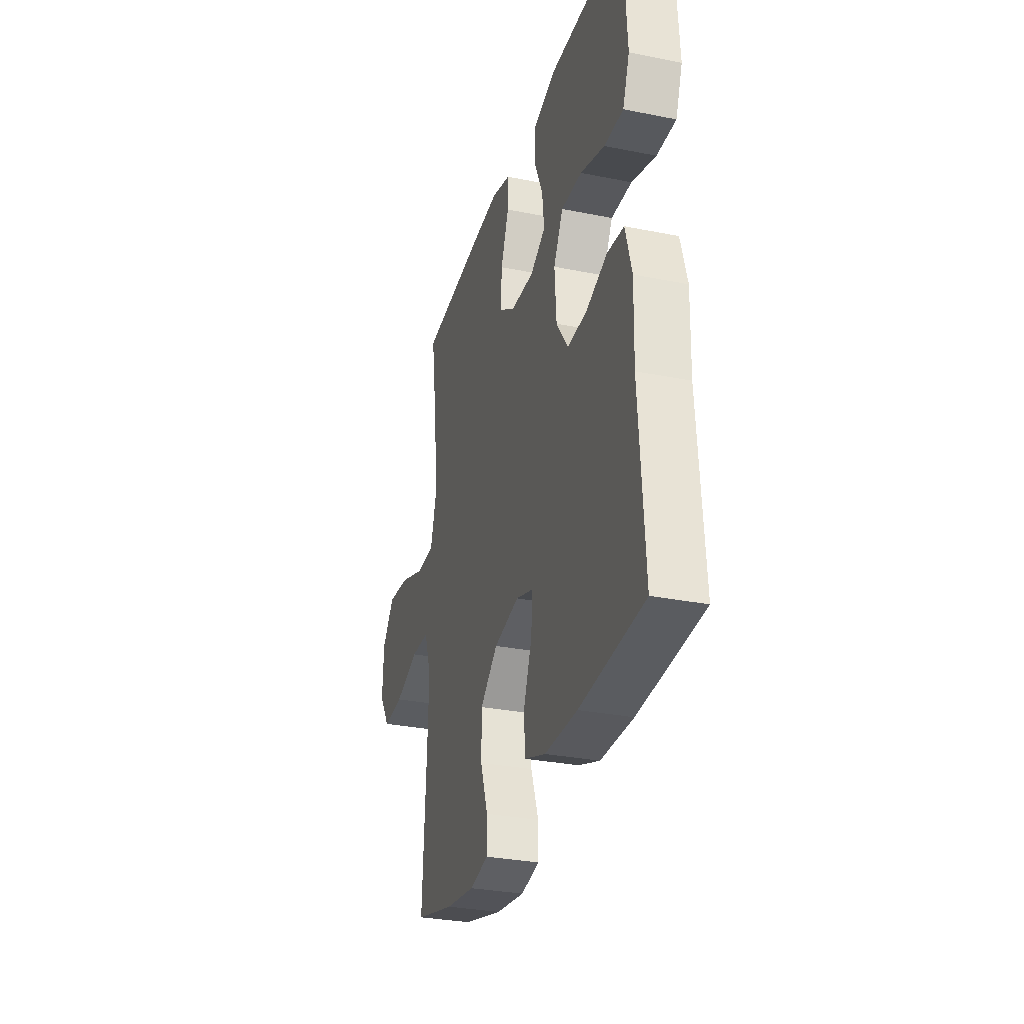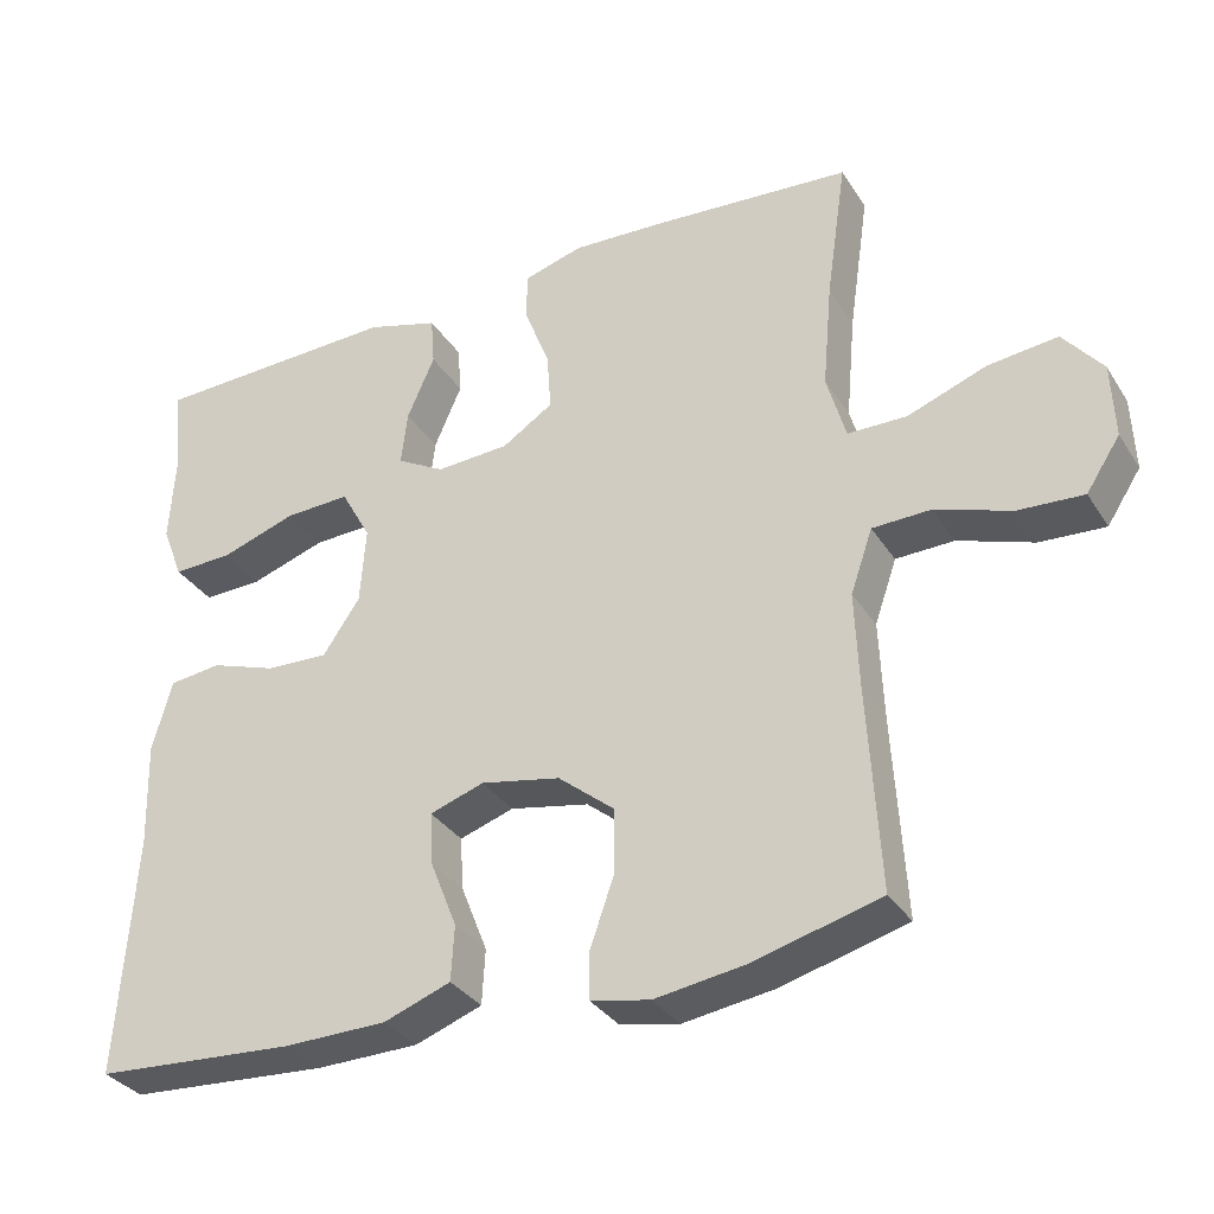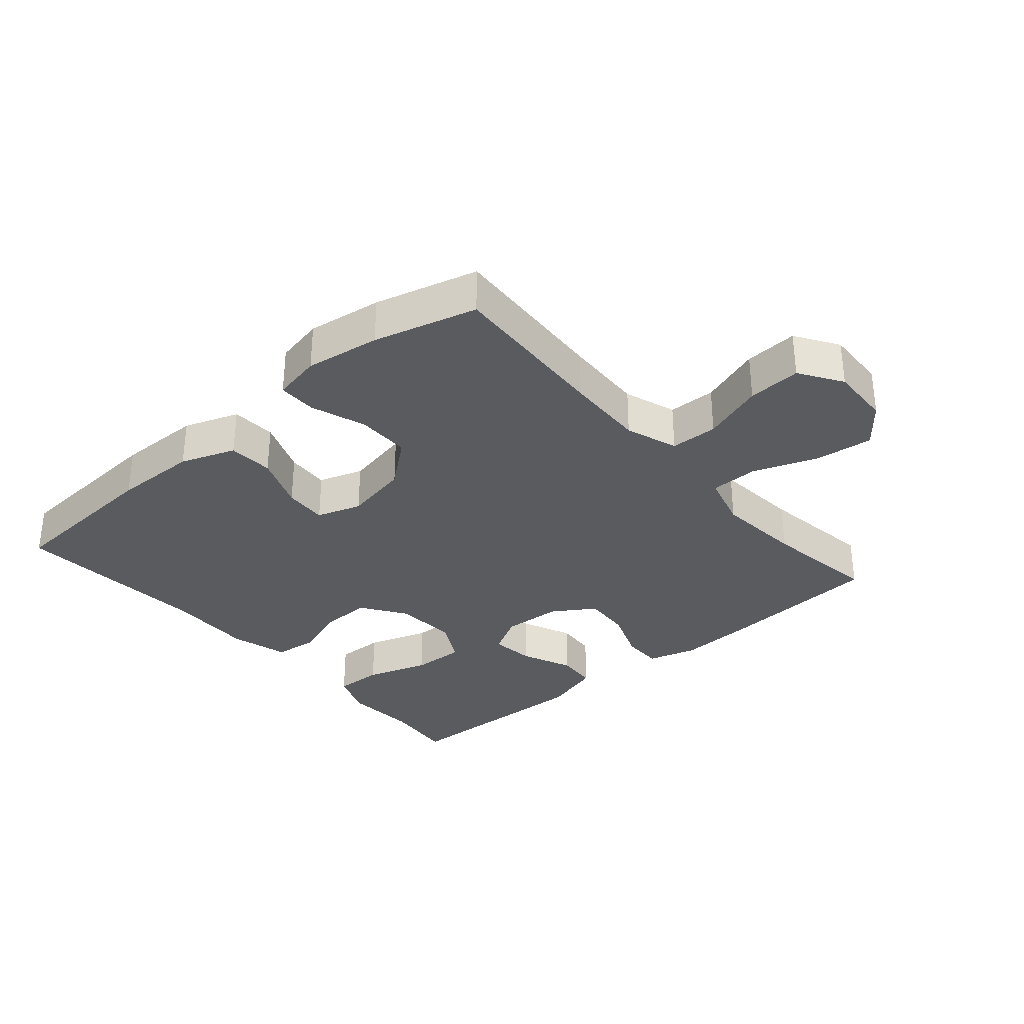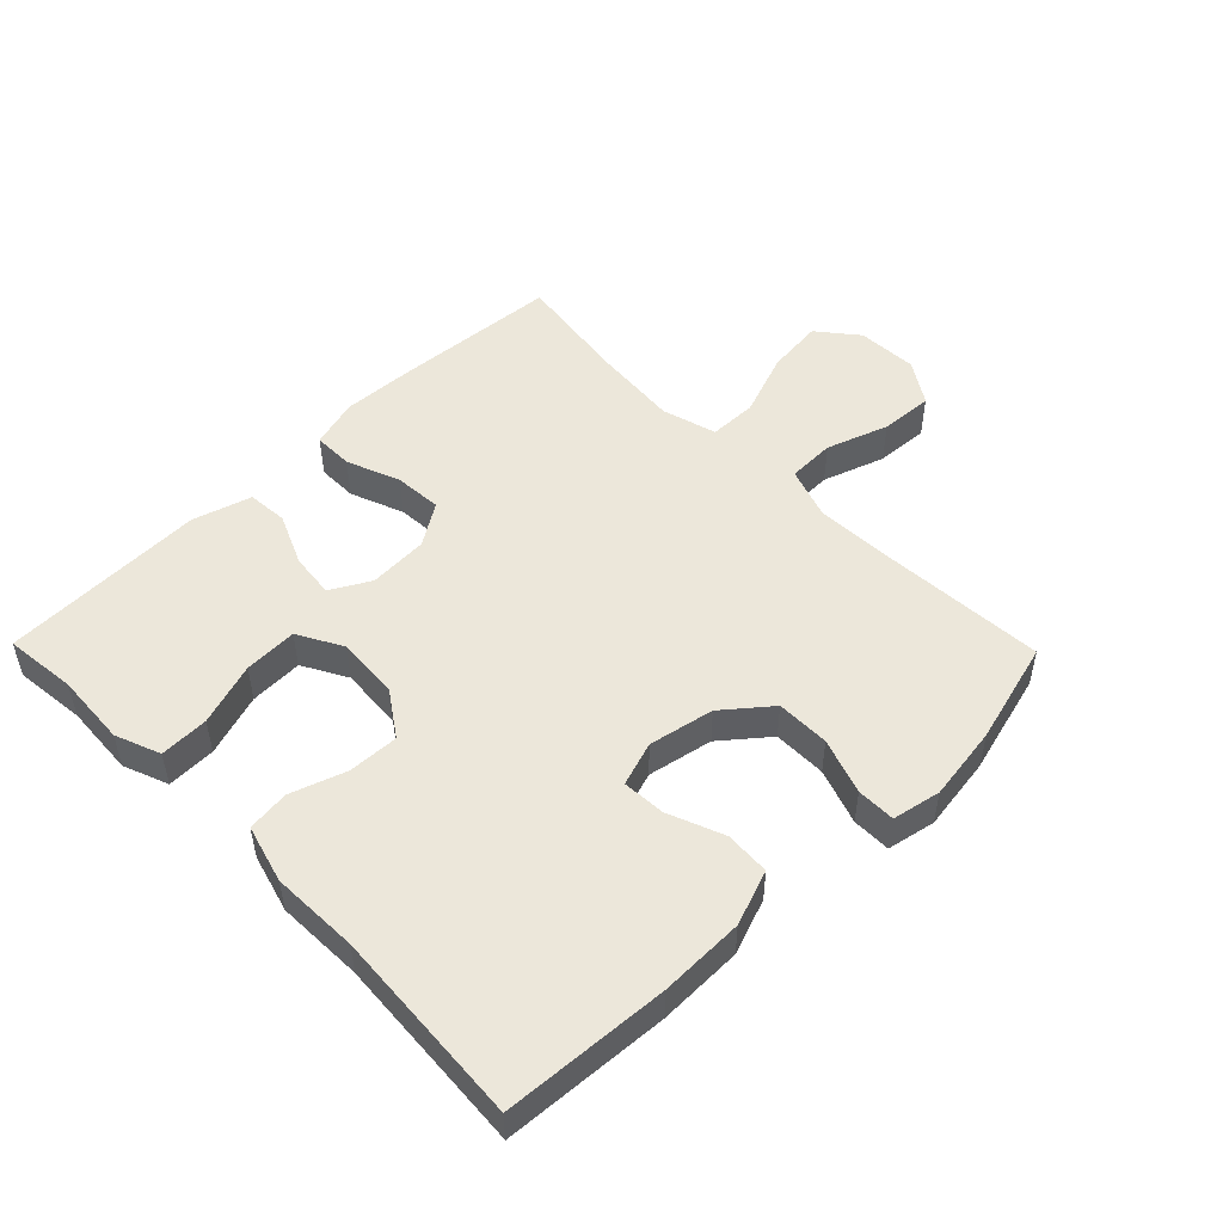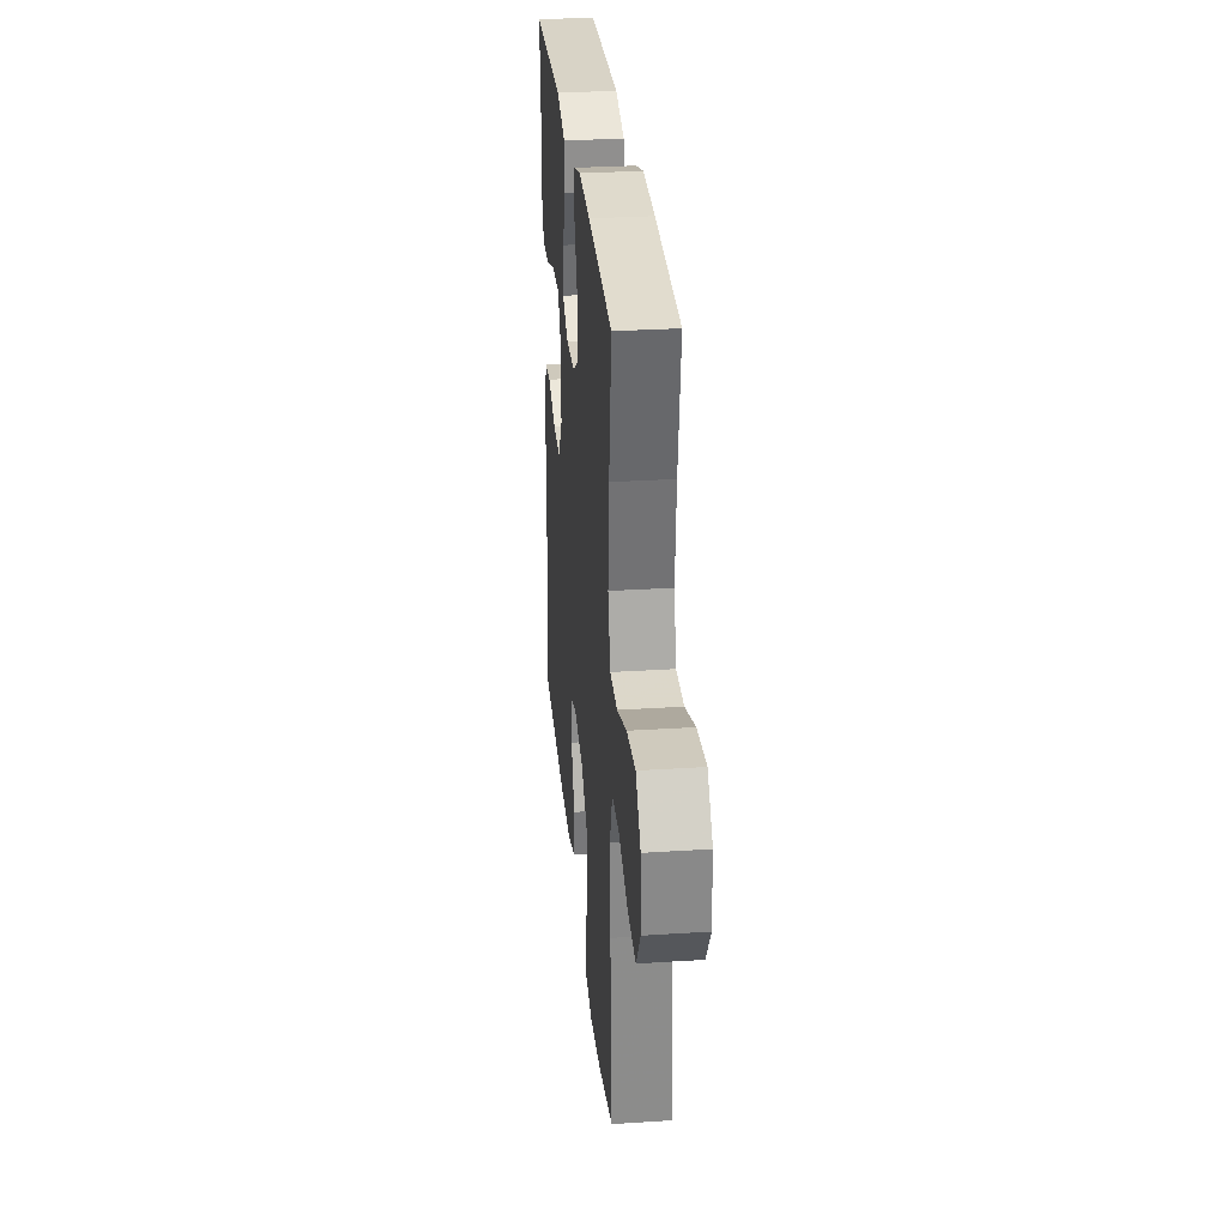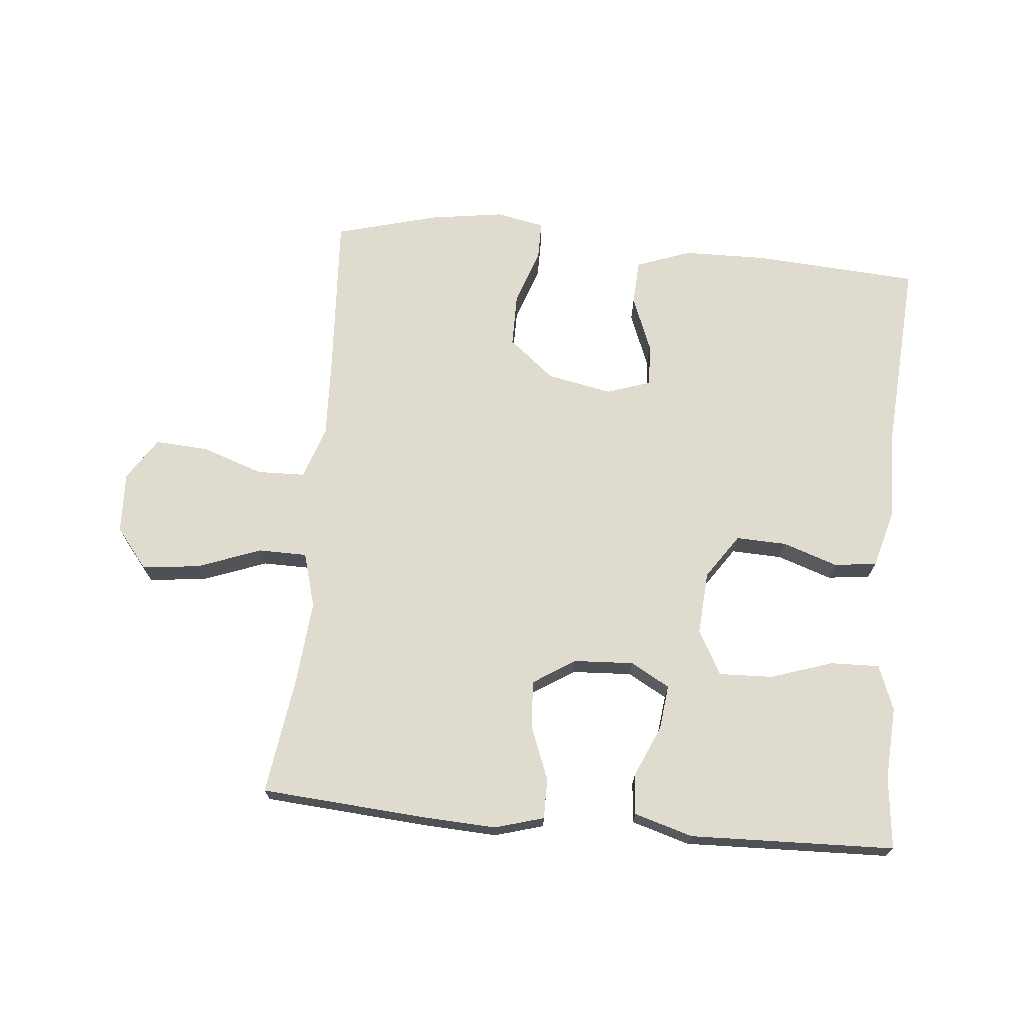
<metadata>
{"format":"obj","ext":"obj","renderer":"f3d","projection":"perspective","resolution":1024,"background":"white","views":[{"elev":-30.7,"azim":73.9,"up":"+Z"},{"elev":-33.0,"azim":-152.3,"up":"+Z"},{"elev":-32.5,"azim":-139.3,"up":"+Y"},{"elev":50.4,"azim":135.6,"up":"+Y"},{"elev":29.6,"azim":-95.4,"up":"+Z"},{"elev":70.5,"azim":5.3,"up":"+Y"}]}
</metadata>
<code>
v -0.5 0.07 -0.5
v -0.485 0.07 -0.245
v -0.48 0.07 -0.12
v -0.508 0.07 -0.039
v -0.582 0.07 -0.037
v -0.678 0.07 -0.07
v -0.761 0.07 -0.075
v -0.804 0.07 -0.009
v -0.8 0.07 0.086
v -0.75 0.07 0.148
v -0.661 0.07 0.138
v -0.561 0.07 0.101
v -0.486 0.07 0.102
v -0.462 0.07 0.187
v -0.474 0.07 0.321
v -0.5 0.07 0.5
v -0.248 0.07 0.519
v -0.129 0.07 0.525
v -0.053 0.07 0.503
v -0.053 0.07 0.441
v -0.085 0.07 0.358
v -0.09 0.07 0.284
v -0.025 0.07 0.242
v 0.068 0.07 0.237
v 0.129 0.07 0.271
v 0.121 0.07 0.34
v 0.086 0.07 0.42
v 0.091 0.07 0.483
v 0.182 0.07 0.51
v 0.5 0.07 0.5
v 0.488 0.07 0.388
v 0.495 0.07 0.275
v 0.468 0.07 0.205
v 0.392 0.07 0.207
v 0.295 0.07 0.239
v 0.212 0.07 0.242
v 0.174 0.07 0.173
v 0.181 0.07 0.075
v 0.228 0.07 0.006
v 0.307 0.07 0.009
v 0.392 0.07 0.038
v 0.458 0.07 0.03
v 0.483 0.07 -0.06
v 0.479 0.07 -0.195
v 0.5 0.07 -0.5
v 0.244 0.07 -0.517
v 0.113 0.07 -0.515
v 0.028 0.07 -0.484
v 0.024 0.07 -0.414
v 0.058 0.07 -0.328
v 0.062 0.07 -0.261
v -0.007 0.07 -0.238
v -0.108 0.07 -0.258
v -0.179 0.07 -0.316
v -0.179 0.07 -0.399
v -0.149 0.07 -0.485
v -0.149 0.07 -0.545
v -0.224 0.07 -0.56
v -0.34 0.07 -0.543
v -0.5 0 -0.5
v -0.485 0 -0.245
v -0.48 0 -0.12
v -0.508 0 -0.039
v -0.582 0 -0.037
v -0.678 0 -0.07
v -0.761 0 -0.075
v -0.804 0 -0.009
v -0.8 0 0.086
v -0.75 0 0.148
v -0.661 0 0.138
v -0.561 0 0.101
v -0.486 0 0.102
v -0.462 0 0.187
v -0.474 0 0.321
v -0.5 0 0.5
v -0.248 0 0.519
v -0.129 0 0.525
v -0.053 0 0.503
v -0.053 0 0.441
v -0.085 0 0.358
v -0.09 0 0.284
v -0.025 0 0.242
v 0.068 0 0.237
v 0.129 0 0.271
v 0.121 0 0.34
v 0.086 0 0.42
v 0.091 0 0.483
v 0.182 0 0.51
v 0.5 0 0.5
v 0.488 0 0.388
v 0.495 0 0.275
v 0.468 0 0.205
v 0.392 0 0.207
v 0.295 0 0.239
v 0.212 0 0.242
v 0.174 0 0.173
v 0.181 0 0.075
v 0.228 0 0.006
v 0.307 0 0.009
v 0.392 0 0.038
v 0.458 0 0.03
v 0.483 0 -0.06
v 0.479 0 -0.195
v 0.5 0 -0.5
v 0.244 0 -0.517
v 0.113 0 -0.515
v 0.028 0 -0.484
v 0.024 0 -0.414
v 0.058 0 -0.328
v 0.062 0 -0.261
v -0.007 0 -0.238
v -0.108 0 -0.258
v -0.179 0 -0.316
v -0.179 0 -0.399
v -0.149 0 -0.485
v -0.149 0 -0.545
v -0.224 0 -0.56
v -0.34 0 -0.543
f 58 59 1 2
f 55 56 57 58
f 54 55 58 2
f 53 54 2 3
f 52 53 3 4
f 51 52 4
f 47 48 49 50
f 47 50 51
f 44 45 46 47
f 44 47 51
f 43 44 51 4
f 40 41 42 43
f 39 40 43 4
f 32 33 34 35
f 31 32 35 36
f 30 31 36
f 29 30 36
f 26 27 28 29
f 25 26 29 36
f 24 25 36 37
f 18 19 20 21
f 18 21 22
f 15 16 17 18
f 14 15 18 22
f 13 14 22 23
f 9 10 11 12
f 9 12 13
f 8 9 13
f 5 6 7 8
f 38 39 4 5
f 23 24 37 38
f 13 23 38
f 5 8 13 38
f 61 60 118 117
f 117 116 115 114
f 61 117 114 113
f 62 61 113 112
f 63 62 112 111
f 63 111 110
f 109 108 107 106
f 110 109 106
f 106 105 104 103
f 110 106 103
f 63 110 103 102
f 102 101 100 99
f 63 102 99 98
f 94 93 92 91
f 95 94 91 90
f 95 90 89
f 95 89 88
f 88 87 86 85
f 95 88 85 84
f 96 95 84 83
f 80 79 78 77
f 81 80 77
f 77 76 75 74
f 81 77 74 73
f 82 81 73 72
f 71 70 69 68
f 72 71 68
f 72 68 67
f 67 66 65 64
f 64 63 98 97
f 97 96 83 82
f 97 82 72
f 97 72 67 64
f 1 60 61 2
f 2 61 62 3
f 3 62 63 4
f 4 63 64 5
f 5 64 65 6
f 6 65 66 7
f 7 66 67 8
f 8 67 68 9
f 9 68 69 10
f 10 69 70 11
f 11 70 71 12
f 12 71 72 13
f 13 72 73 14
f 14 73 74 15
f 15 74 75 16
f 16 75 76 17
f 17 76 77 18
f 18 77 78 19
f 19 78 79 20
f 20 79 80 21
f 21 80 81 22
f 22 81 82 23
f 23 82 83 24
f 24 83 84 25
f 25 84 85 26
f 26 85 86 27
f 27 86 87 28
f 28 87 88 29
f 29 88 89 30
f 30 89 90 31
f 31 90 91 32
f 32 91 92 33
f 33 92 93 34
f 34 93 94 35
f 35 94 95 36
f 36 95 96 37
f 37 96 97 38
f 38 97 98 39
f 39 98 99 40
f 40 99 100 41
f 41 100 101 42
f 42 101 102 43
f 43 102 103 44
f 44 103 104 45
f 45 104 105 46
f 46 105 106 47
f 47 106 107 48
f 48 107 108 49
f 49 108 109 50
f 50 109 110 51
f 51 110 111 52
f 52 111 112 53
f 53 112 113 54
f 54 113 114 55
f 55 114 115 56
f 56 115 116 57
f 57 116 117 58
f 58 117 118 59
f 59 118 60 1

</code>
